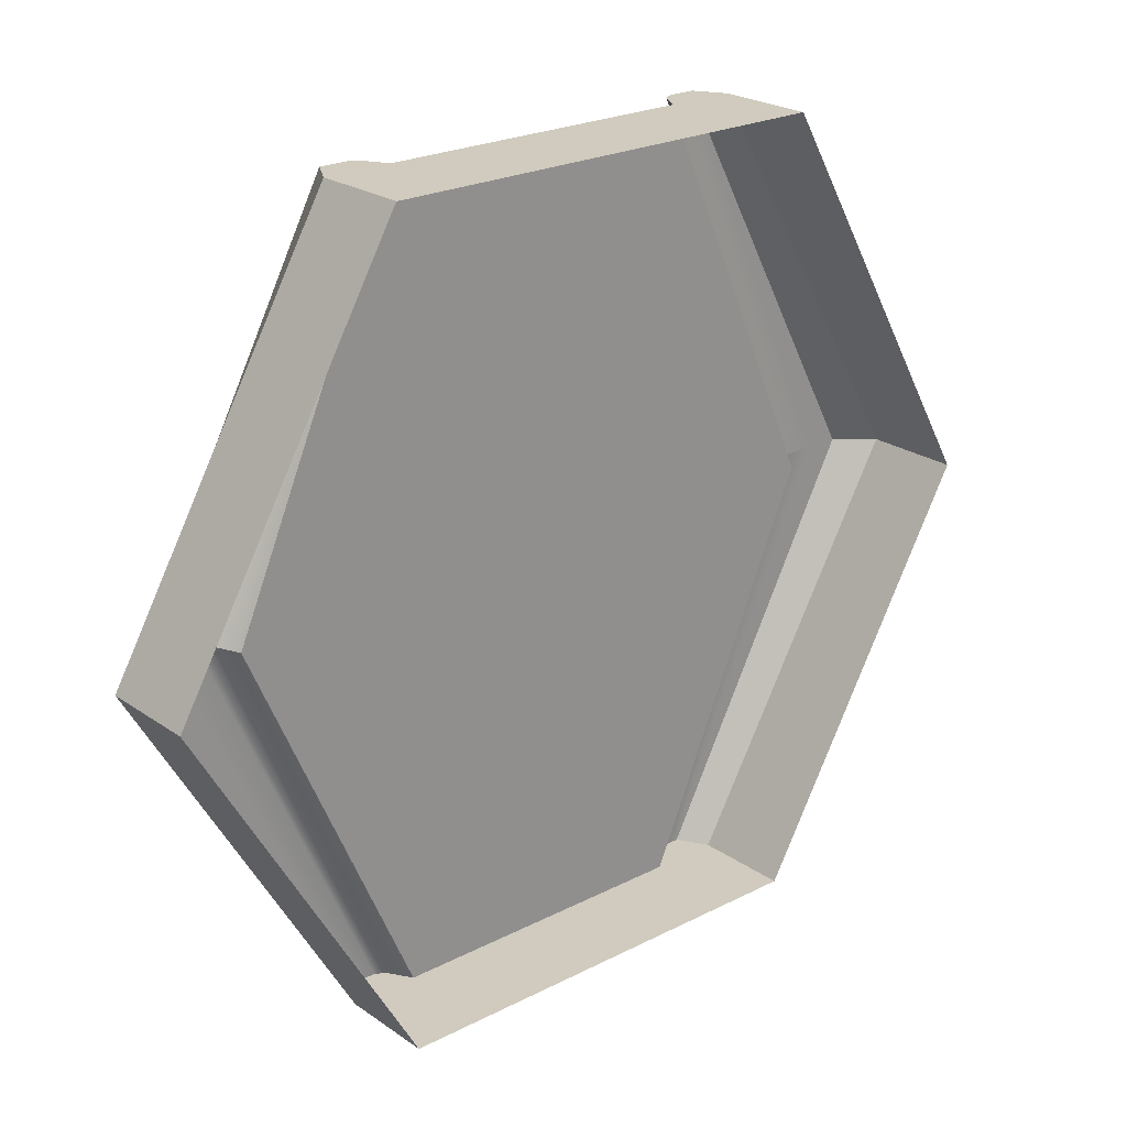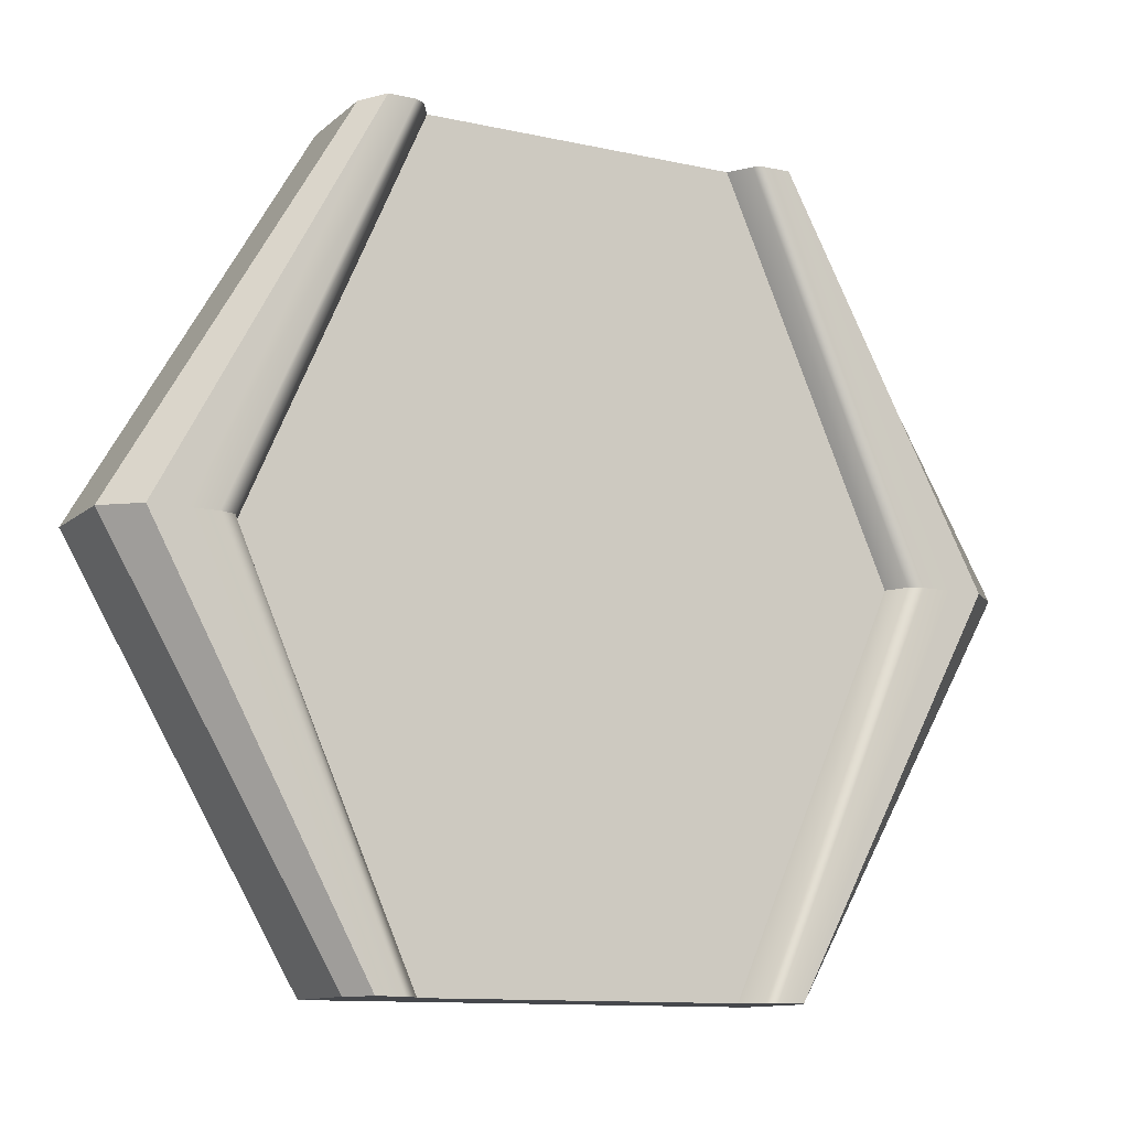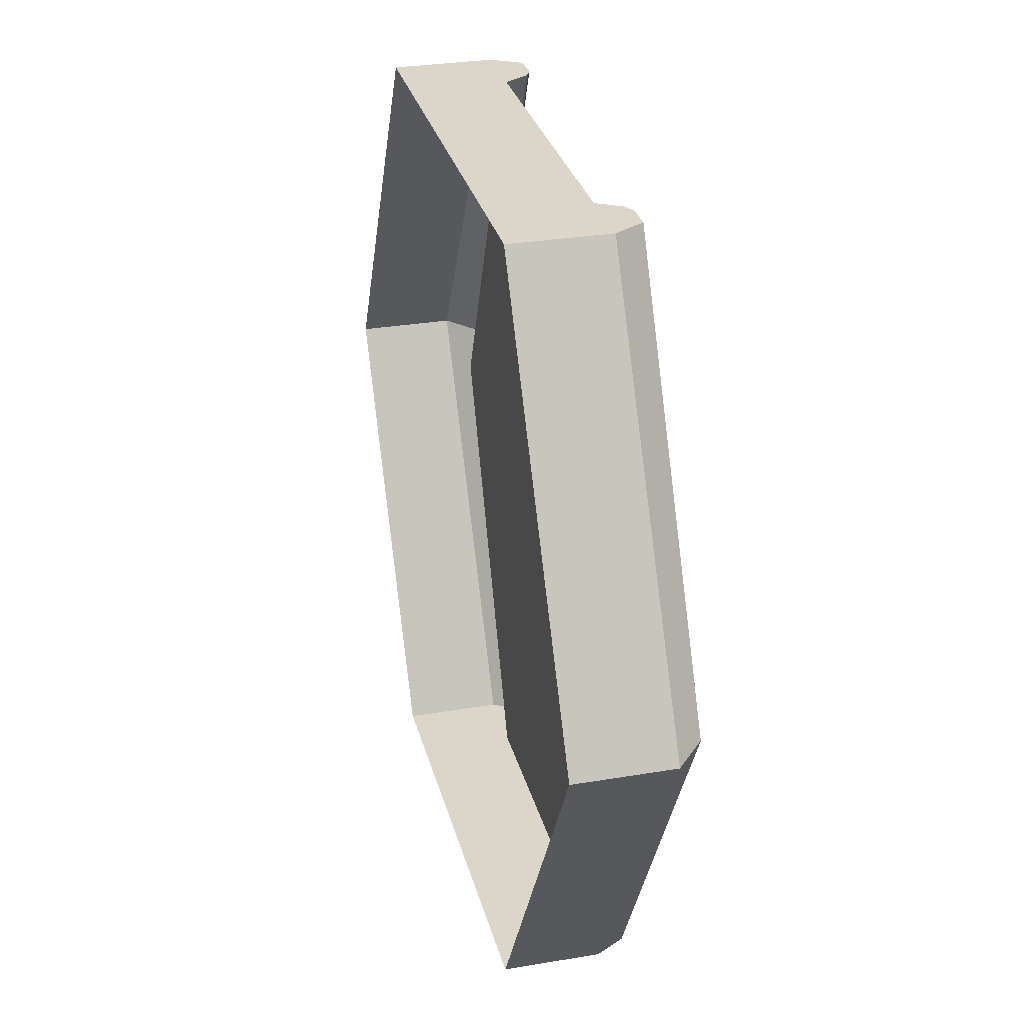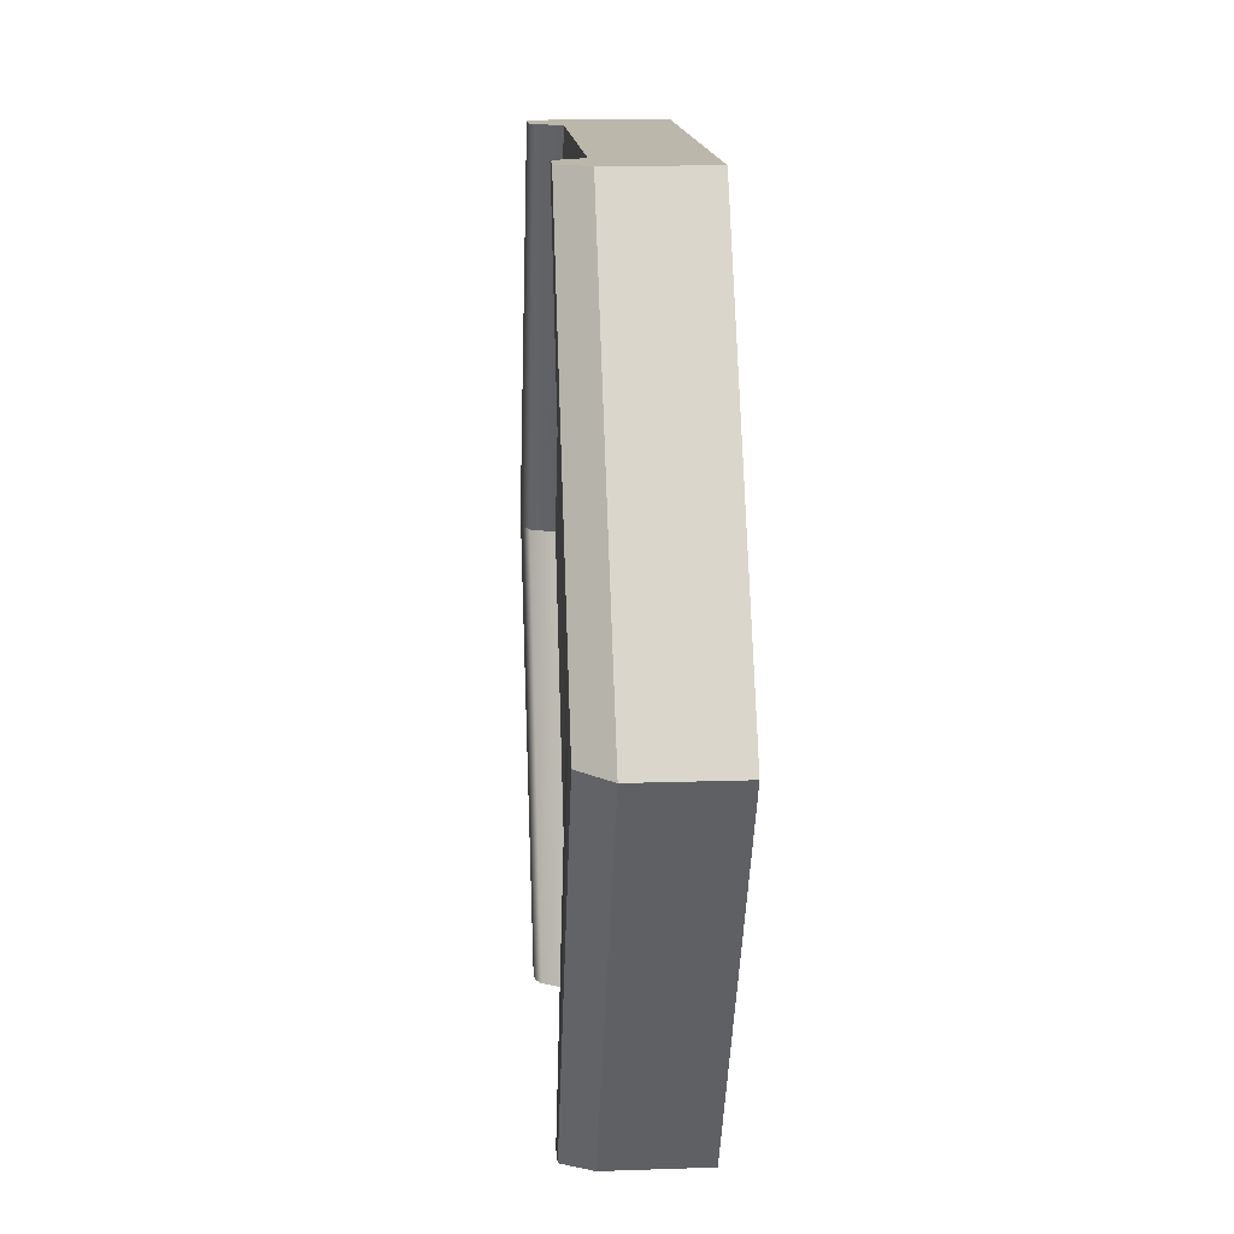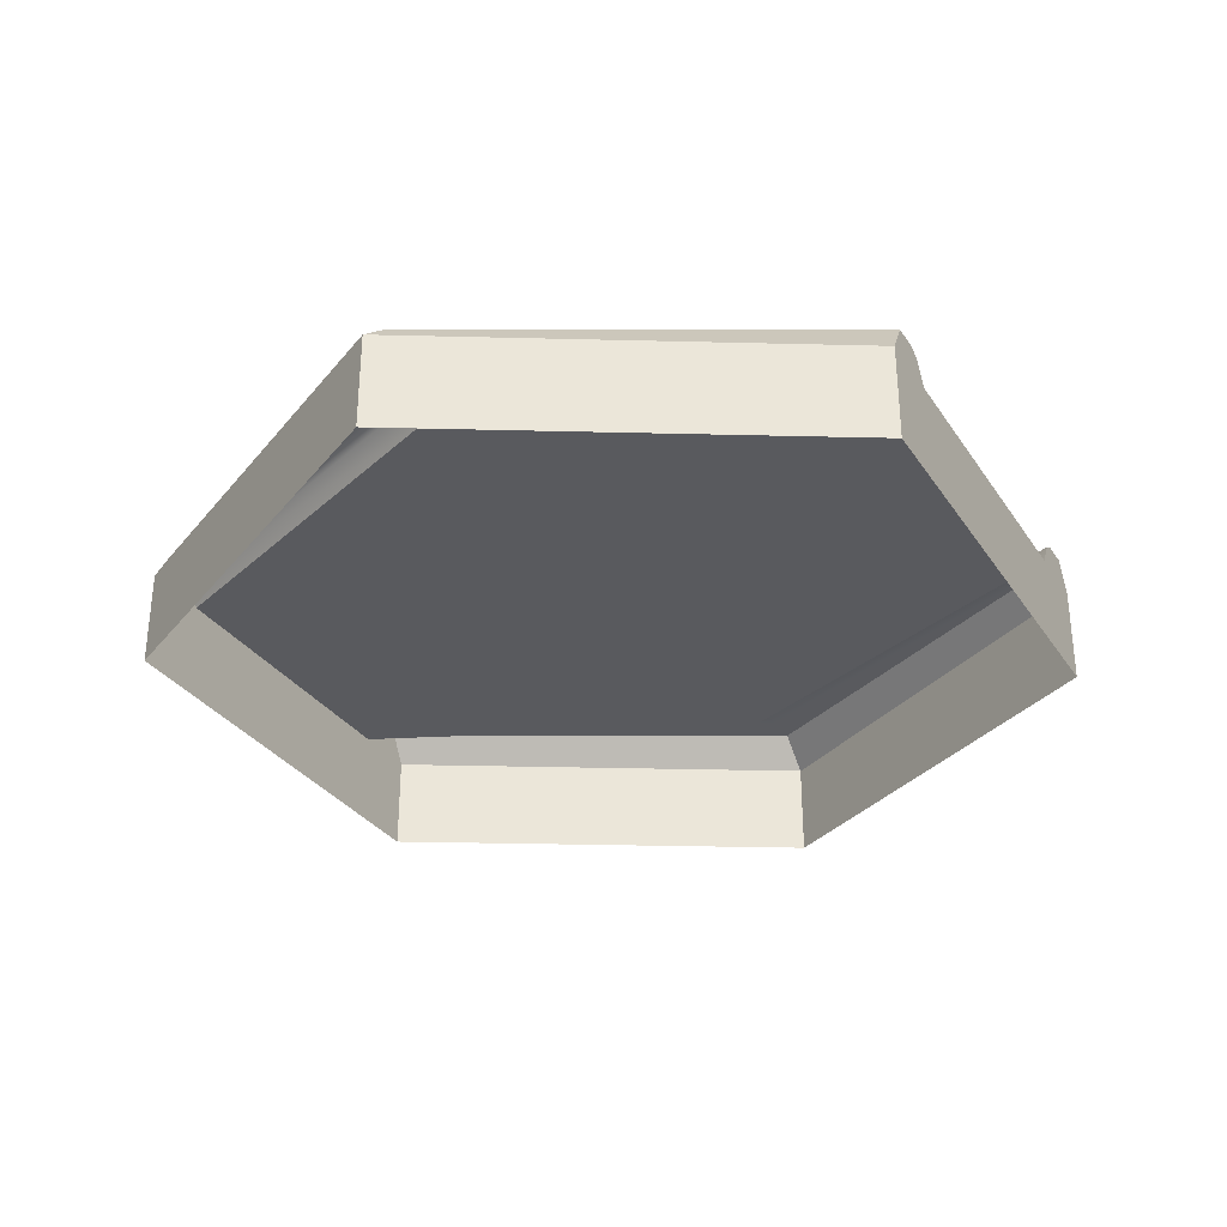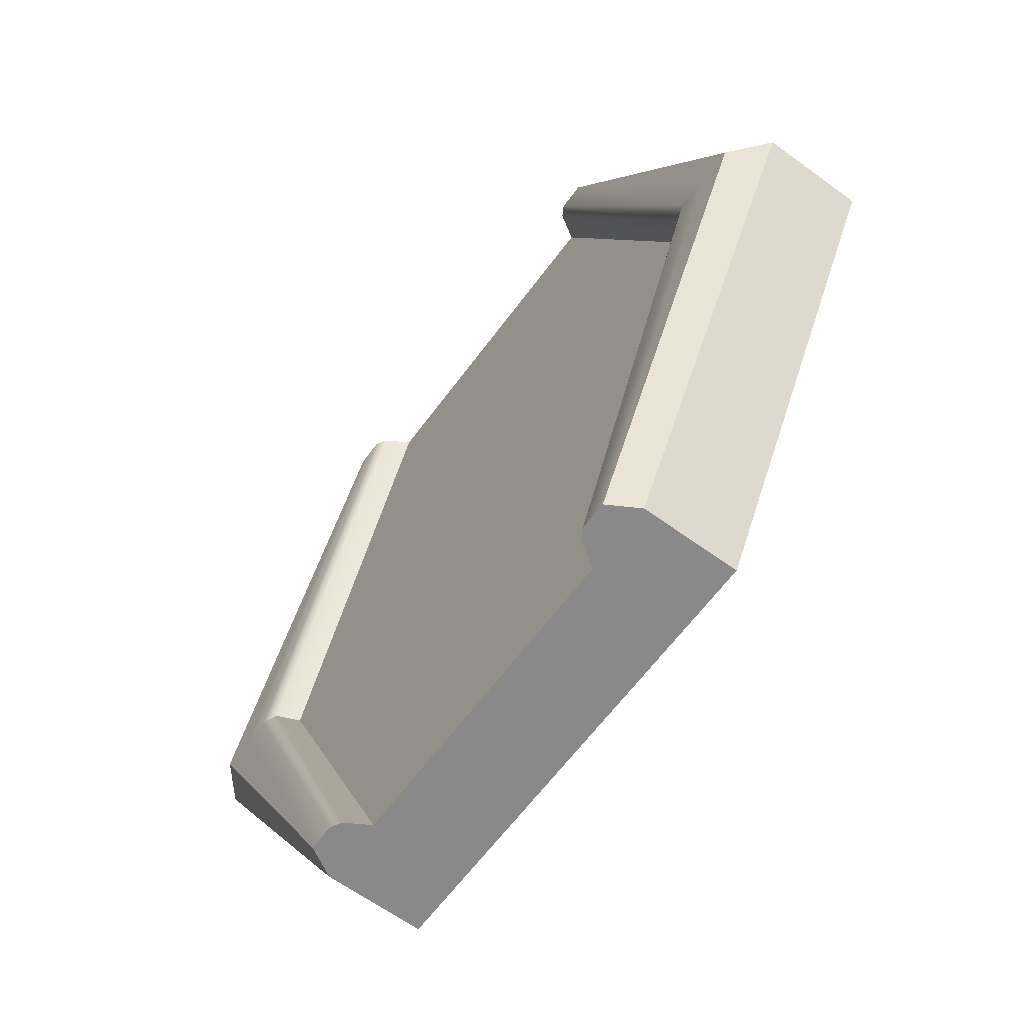
<metadata>
{"format":"obj","ext":"obj","renderer":"f3d","projection":"perspective","resolution":1024,"background":"white","views":[{"elev":23.4,"azim":-40.8,"up":"+Z"},{"elev":-11.5,"azim":151.9,"up":"+Z"},{"elev":30.0,"azim":76.1,"up":"+Z"},{"elev":14.3,"azim":-94.3,"up":"+Z"},{"elev":-31.3,"azim":118.0,"up":"+Y"},{"elev":-63.1,"azim":-126.4,"up":"+Z"}]}
</metadata>
<code>
g default
v -0.5 0 0.866
v 0.5 0 0.866
v 1 0 0
v -1 0 -0
v -0.5 0.213 0.866
v -0.4626 0.2777 0.866
v 0.5 0.213 0.866
v 0.4626 0.2777 0.866
v 1 0.213 0
v 0.9252 0.2777 0
v -1 0.213 -0
v -0.9252 0.2777 -0
v -0 0 0.866
v -0 0.213 0.866
v 0.3492 0.213 0.866
v 0.3492 0 0.866
v -0.3492 0 0.866
v -0.3492 0.213 0.866
v 0.3806 0.265 0.866
v 0.4032 0.2777 0.866
v -0.4032 0.2777 0.866
v -0.3806 0.265 0.866
v -0.846 0.2777 -0
v -0.7839 0.2777 -0
v -0.7502 0.265 -0
v -0.7281 0.213 -0
v -0 0.213 0
v 0.7281 0.213 0
v 0.7502 0.265 0
v 0.7839 0.2777 0
v 0.846 0.2777 0
v 0.5 0 -0.866
v -0.5 0 -0.866
v 0.5 0.213 -0.866
v 0.4626 0.2777 -0.866
v -0.5 0.213 -0.866
v -0.4626 0.2777 -0.866
v 0 0 -0.866
v 0 0.213 -0.866
v -0.3492 0.213 -0.866
v -0.3492 0 -0.866
v 0.3492 0 -0.866
v 0.3492 0.213 -0.866
v -0.3806 0.265 -0.866
v -0.4032 0.2777 -0.866
v 0.4032 0.2777 -0.866
v 0.3806 0.265 -0.866
g start
f 5 6 12 11
f 21 5 22
f 8 7 9 10
f 1 17 18 5
f 2 3 9 7
f 4 1 5 11
f 15 16 2 7
f 14 13 16 15
f 18 17 13 14
f 20 19 7
f 6 5 21
f 22 5 18
f 7 19 15
f 20 7 8
f 24 23 6 21
f 21 22 25 24
f 26 25 22 18
f 18 14 27 26
f 14 15 28 27
f 19 29 28 15
f 30 29 19 20
f 31 30 20 8
f 8 10 31
f 12 6 23
f 34 35 10 9
f 46 34 47
f 37 36 11 12
f 32 42 43 34
f 33 4 11 36
f 3 32 34 9
f 40 41 33 36
f 39 38 41 40
f 43 42 38 39
f 45 44 36
f 35 34 46
f 47 34 43
f 36 44 40
f 45 36 37
f 30 31 35 46
f 46 47 29 30
f 28 29 47 43
f 43 39 27 28
f 39 40 26 27
f 44 25 26 40
f 24 25 44 45
f 23 24 45 37
f 37 12 23
f 10 35 31

</code>
